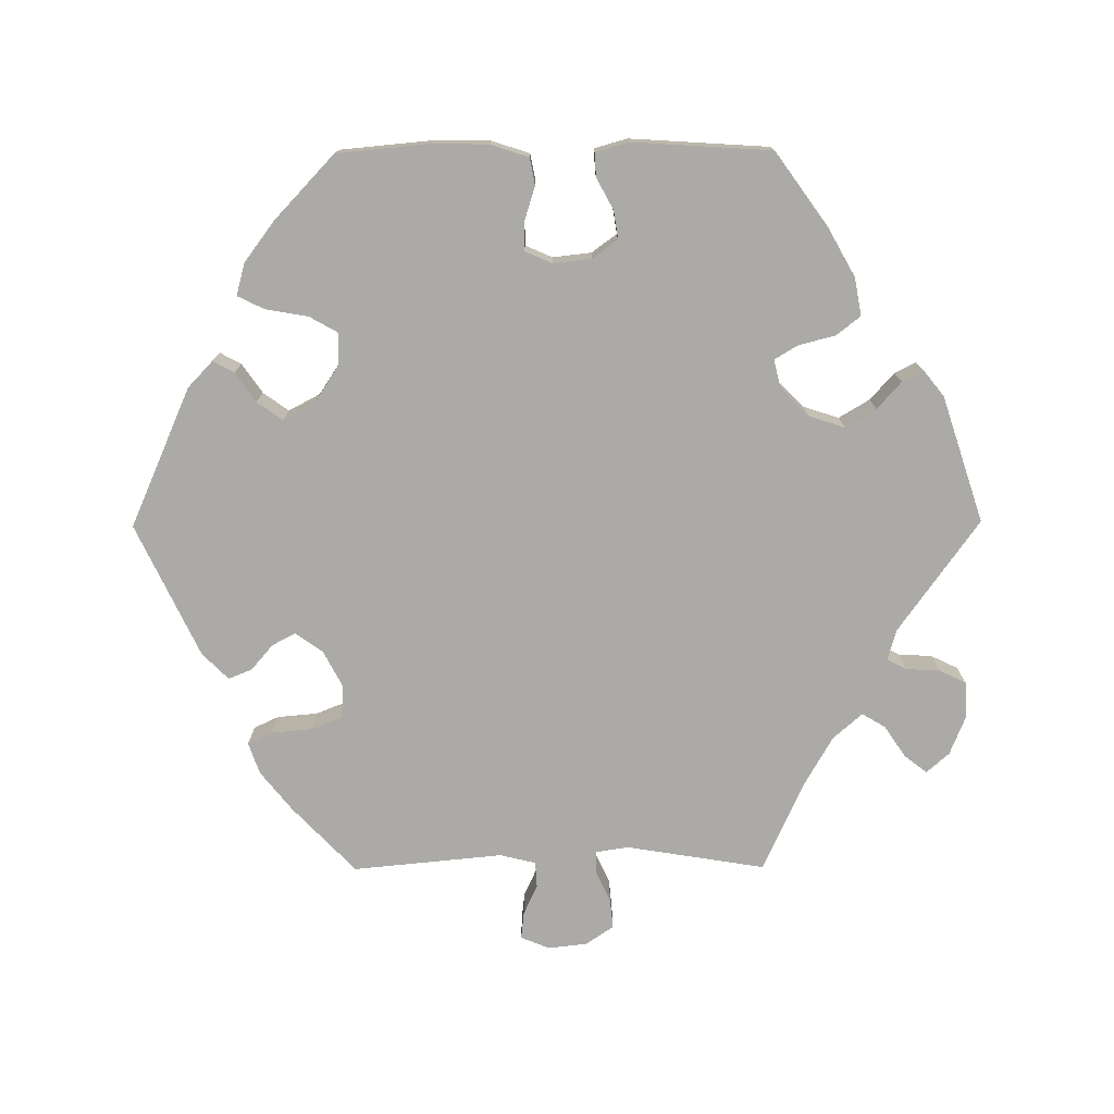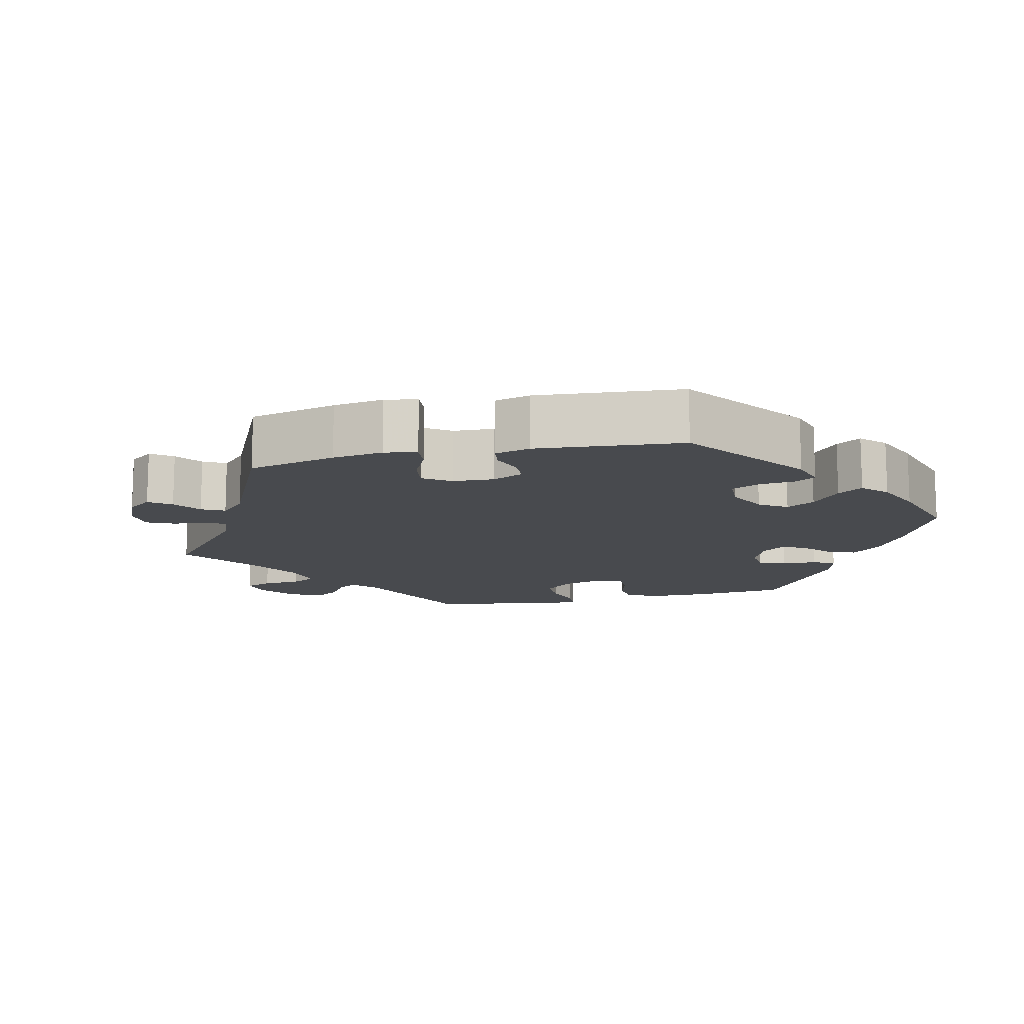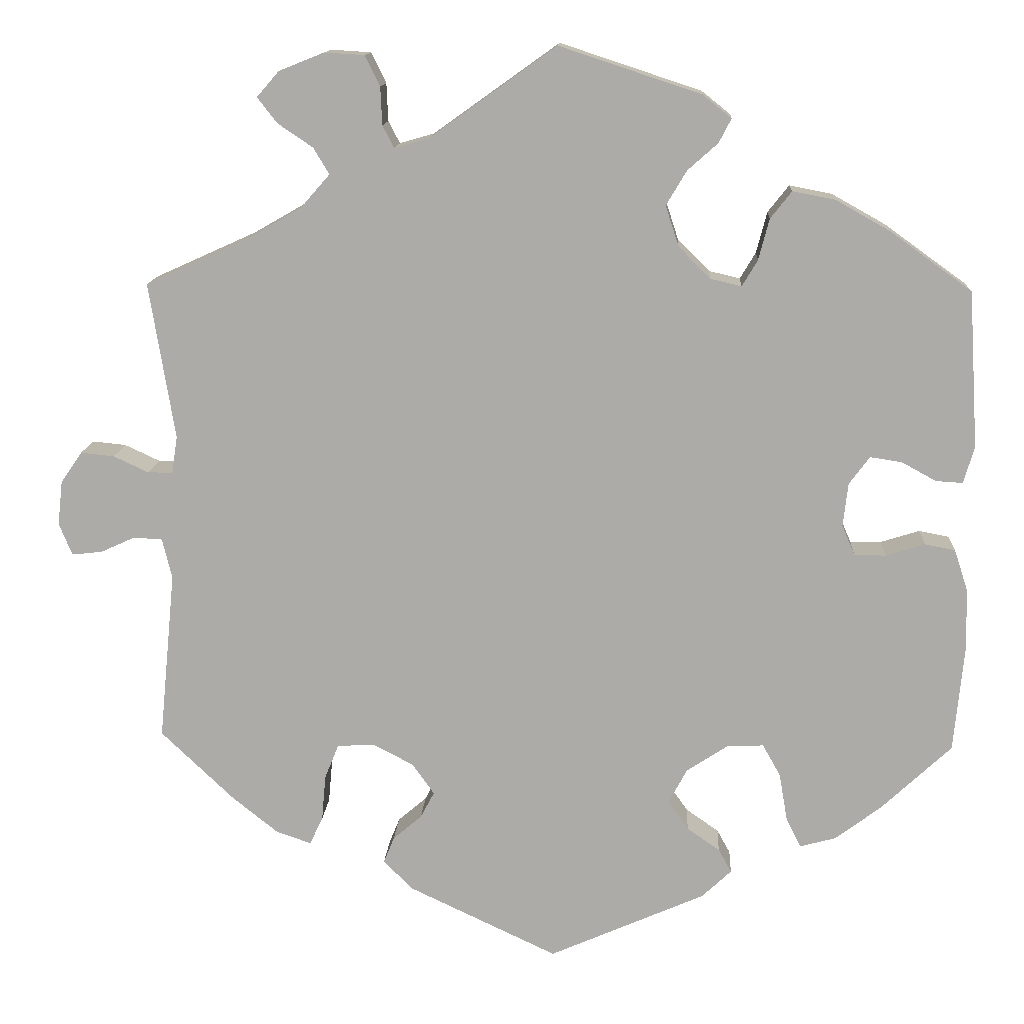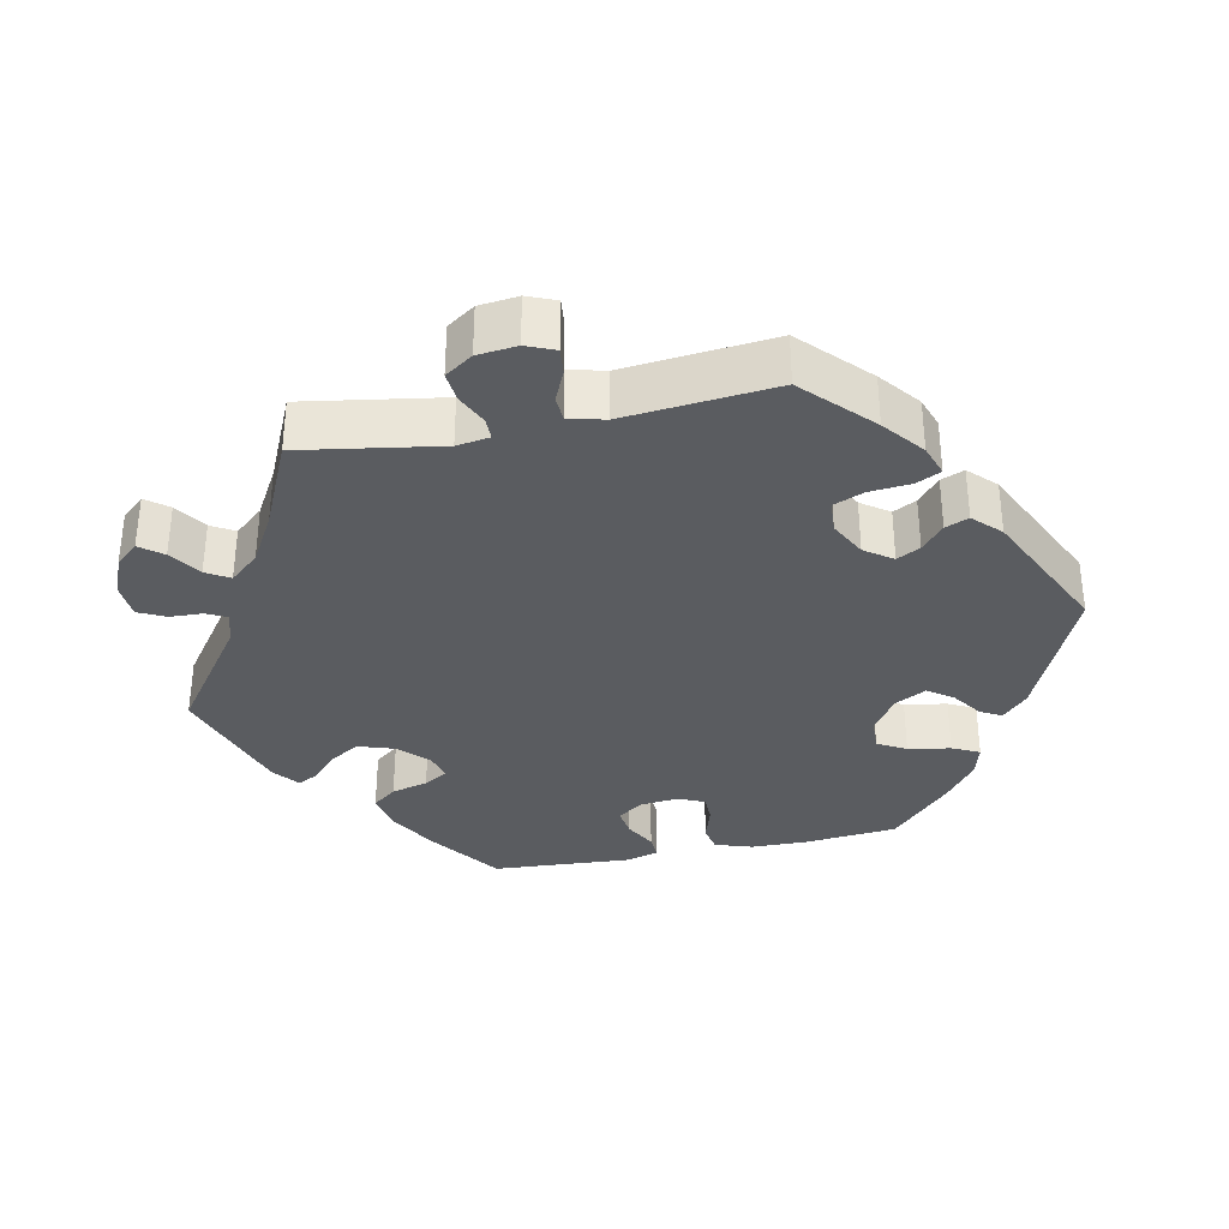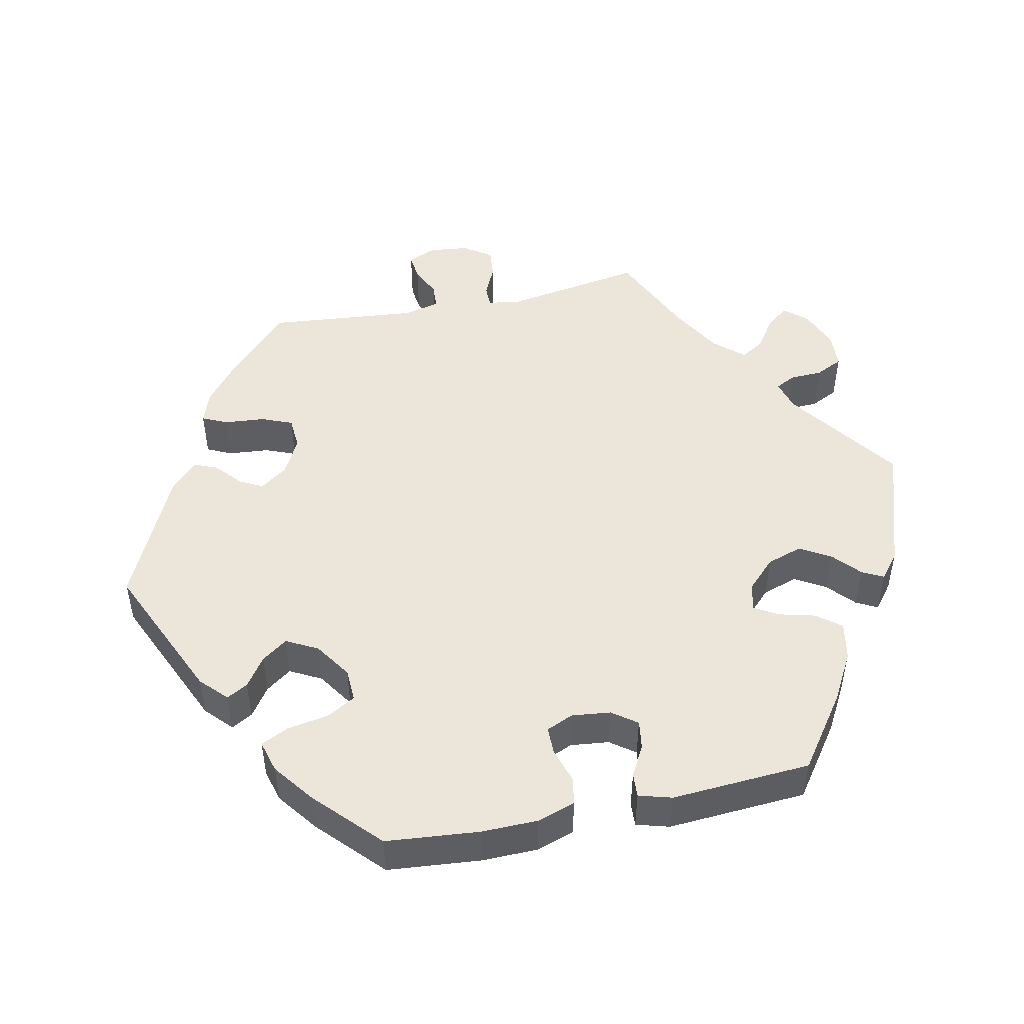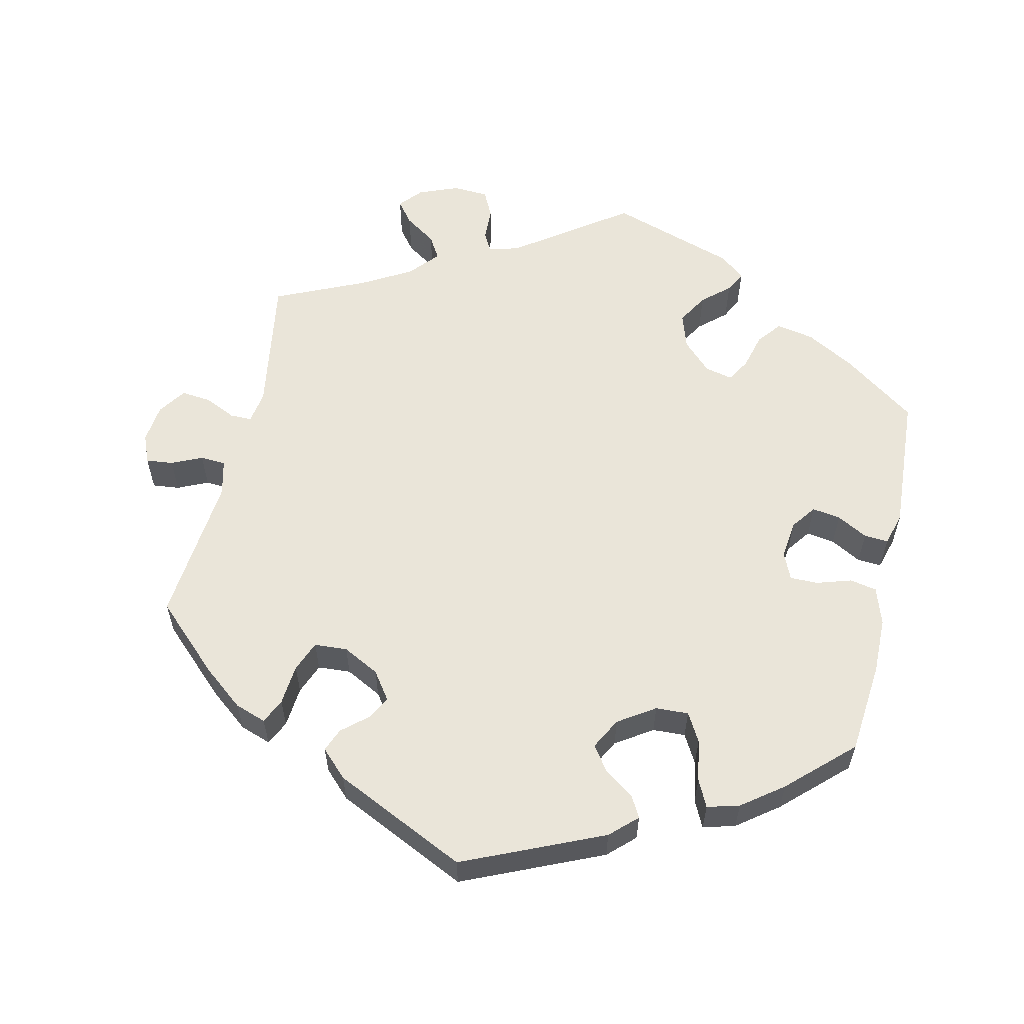
<metadata>
{"format":"obj","ext":"obj","renderer":"f3d","projection":"perspective","resolution":1024,"background":"white","views":[{"elev":-75.8,"azim":-89.7,"up":"+Y"},{"elev":-13.0,"azim":162.9,"up":"+Y"},{"elev":13.2,"azim":-176.8,"up":"+Z"},{"elev":-34.2,"azim":101.6,"up":"+Y"},{"elev":48.5,"azim":-102.0,"up":"+Y"},{"elev":58.3,"azim":-167.2,"up":"+Y"}]}
</metadata>
<code>
v 0.47 0.07 0.098
v 0.477 0.07 0.053
v 0.507 0.07 0.053
v 0.55 0.07 0.073
v 0.591 0.07 0.077
v 0.617 0.07 0.039
v 0.623 0.07 -0.015
v 0.607 0.07 -0.054
v 0.57 0.07 -0.05
v 0.528 0.07 -0.031
v 0.493 0.07 -0.033
v 0.481 0.07 -0.082
v 0.501 0.07 -0.288
v 0.411 0.07 -0.374
v 0.356 0.07 -0.418
v 0.313 0.07 -0.433
v 0.297 0.07 -0.399
v 0.292 0.07 -0.343
v 0.275 0.07 -0.301
v 0.23 0.07 -0.298
v 0.18 0.07 -0.324
v 0.153 0.07 -0.362
v 0.17 0.07 -0.394
v 0.205 0.07 -0.424
v 0.218 0.07 -0.456
v 0.182 0.07 -0.492
v 0 0.07 -0.578
v -0.191 0.07 -0.494
v -0.227 0.07 -0.46
v -0.211 0.07 -0.431
v -0.171 0.07 -0.403
v -0.146 0.07 -0.368
v -0.169 0.07 -0.325
v -0.219 0.07 -0.292
v -0.264 0.07 -0.29
v -0.286 0.07 -0.329
v -0.296 0.07 -0.387
v -0.314 0.07 -0.424
v -0.358 0.07 -0.412
v -0.414 0.07 -0.37
v -0.5 0.07 -0.289
v -0.512 0.07 -0.162
v -0.511 0.07 -0.085
v -0.494 0.07 -0.033
v -0.457 0.07 -0.026
v -0.409 0.07 -0.041
v -0.371 0.07 -0.041
v -0.355 0.07 -0.004
v -0.361 0.07 0.049
v -0.386 0.07 0.083
v -0.425 0.07 0.077
v -0.467 0.07 0.054
v -0.5 0.07 0.052
v -0.513 0.07 0.097
v -0.501 0.07 0.288
v -0.401 0.07 0.36
v -0.335 0.07 0.397
v -0.283 0.07 0.407
v -0.257 0.07 0.374
v -0.244 0.07 0.324
v -0.225 0.07 0.292
v -0.187 0.07 0.301
v -0.148 0.07 0.34
v -0.132 0.07 0.389
v -0.157 0.07 0.431
v -0.194 0.07 0.464
v -0.209 0.07 0.493
v -0.174 0.07 0.521
v -0.001 0.07 0.578
v 0.153 0.07 0.468
v 0.195 0.07 0.456
v 0.209 0.07 0.483
v 0.211 0.07 0.529
v 0.229 0.07 0.566
v 0.278 0.07 0.569
v 0.333 0.07 0.547
v 0.36 0.07 0.516
v 0.336 0.07 0.485
v 0.293 0.07 0.456
v 0.274 0.07 0.424
v 0.309 0.07 0.384
v 0.377 0.07 0.345
v 0.501 0.07 0.289
v 0.47 0 0.098
v 0.477 0 0.053
v 0.507 0 0.053
v 0.55 0 0.073
v 0.591 0 0.077
v 0.617 0 0.039
v 0.623 0 -0.015
v 0.607 0 -0.054
v 0.57 0 -0.05
v 0.528 0 -0.031
v 0.493 0 -0.033
v 0.481 0 -0.082
v 0.501 0 -0.288
v 0.411 0 -0.374
v 0.356 0 -0.418
v 0.313 0 -0.433
v 0.297 0 -0.399
v 0.292 0 -0.343
v 0.275 0 -0.301
v 0.23 0 -0.298
v 0.18 0 -0.324
v 0.153 0 -0.362
v 0.17 0 -0.394
v 0.205 0 -0.424
v 0.218 0 -0.456
v 0.182 0 -0.492
v 0 0 -0.578
v -0.191 0 -0.494
v -0.227 0 -0.46
v -0.211 0 -0.431
v -0.171 0 -0.403
v -0.146 0 -0.368
v -0.169 0 -0.325
v -0.219 0 -0.292
v -0.264 0 -0.29
v -0.286 0 -0.329
v -0.296 0 -0.387
v -0.314 0 -0.424
v -0.358 0 -0.412
v -0.414 0 -0.37
v -0.5 0 -0.289
v -0.512 0 -0.162
v -0.511 0 -0.085
v -0.494 0 -0.033
v -0.457 0 -0.026
v -0.409 0 -0.041
v -0.371 0 -0.041
v -0.355 0 -0.004
v -0.361 0 0.049
v -0.386 0 0.083
v -0.425 0 0.077
v -0.467 0 0.054
v -0.5 0 0.052
v -0.513 0 0.097
v -0.501 0 0.288
v -0.401 0 0.36
v -0.335 0 0.397
v -0.283 0 0.407
v -0.257 0 0.374
v -0.244 0 0.324
v -0.225 0 0.292
v -0.187 0 0.301
v -0.148 0 0.34
v -0.132 0 0.389
v -0.157 0 0.431
v -0.194 0 0.464
v -0.209 0 0.493
v -0.174 0 0.521
v -0.001 0 0.578
v 0.153 0 0.468
v 0.195 0 0.456
v 0.209 0 0.483
v 0.211 0 0.529
v 0.229 0 0.566
v 0.278 0 0.569
v 0.333 0 0.547
v 0.36 0 0.516
v 0.336 0 0.485
v 0.293 0 0.456
v 0.274 0 0.424
v 0.309 0 0.384
v 0.377 0 0.345
v 0.501 0 0.289
f 82 83 1
f 81 82 1 2
f 80 81 2
f 76 77 78 79
f 76 79 80
f 75 76 80
f 72 73 74 75
f 71 72 75 80
f 70 71 80 2
f 68 69 70 2
f 65 66 67 68
f 64 65 68 2
f 57 58 59 60
f 57 60 61
f 56 57 61
f 55 56 61
f 54 55 61
f 51 52 53 54
f 50 51 54 61
f 49 50 61 62
f 43 44 45 46
f 43 46 47
f 42 43 47
f 41 42 47
f 40 41 47
f 39 40 47 48
f 36 37 38 39
f 35 36 39 48
f 28 29 30 31
f 28 31 32
f 27 28 32
f 26 27 32 33
f 23 24 25 26
f 22 23 26 33
f 15 16 17 18
f 15 18 19
f 12 13 14 15
f 11 12 15 19
f 7 8 9 10
f 7 10 11
f 6 7 11
f 3 4 5 6
f 2 3 6 11
f 63 64 2 11
f 34 35 48 49
f 21 22 33 34
f 20 21 34 49
f 20 49 62 63
f 11 19 20 63
f 84 166 165
f 85 84 165 164
f 85 164 163
f 162 161 160 159
f 163 162 159
f 163 159 158
f 158 157 156 155
f 163 158 155 154
f 85 163 154 153
f 85 153 152 151
f 151 150 149 148
f 85 151 148 147
f 143 142 141 140
f 144 143 140
f 144 140 139
f 144 139 138
f 144 138 137
f 137 136 135 134
f 144 137 134 133
f 145 144 133 132
f 129 128 127 126
f 130 129 126
f 130 126 125
f 130 125 124
f 130 124 123
f 131 130 123 122
f 122 121 120 119
f 131 122 119 118
f 114 113 112 111
f 115 114 111
f 115 111 110
f 116 115 110 109
f 109 108 107 106
f 116 109 106 105
f 101 100 99 98
f 102 101 98
f 98 97 96 95
f 102 98 95 94
f 93 92 91 90
f 94 93 90
f 94 90 89
f 89 88 87 86
f 94 89 86 85
f 94 85 147 146
f 132 131 118 117
f 117 116 105 104
f 132 117 104 103
f 146 145 132 103
f 146 103 102 94
f 1 84 85 2
f 2 85 86 3
f 3 86 87 4
f 4 87 88 5
f 5 88 89 6
f 6 89 90 7
f 7 90 91 8
f 8 91 92 9
f 9 92 93 10
f 10 93 94 11
f 11 94 95 12
f 12 95 96 13
f 13 96 97 14
f 14 97 98 15
f 15 98 99 16
f 16 99 100 17
f 17 100 101 18
f 18 101 102 19
f 19 102 103 20
f 20 103 104 21
f 21 104 105 22
f 22 105 106 23
f 23 106 107 24
f 24 107 108 25
f 25 108 109 26
f 26 109 110 27
f 27 110 111 28
f 28 111 112 29
f 29 112 113 30
f 30 113 114 31
f 31 114 115 32
f 32 115 116 33
f 33 116 117 34
f 34 117 118 35
f 35 118 119 36
f 36 119 120 37
f 37 120 121 38
f 38 121 122 39
f 39 122 123 40
f 40 123 124 41
f 41 124 125 42
f 42 125 126 43
f 43 126 127 44
f 44 127 128 45
f 45 128 129 46
f 46 129 130 47
f 47 130 131 48
f 48 131 132 49
f 49 132 133 50
f 50 133 134 51
f 51 134 135 52
f 52 135 136 53
f 53 136 137 54
f 54 137 138 55
f 55 138 139 56
f 56 139 140 57
f 57 140 141 58
f 58 141 142 59
f 59 142 143 60
f 60 143 144 61
f 61 144 145 62
f 62 145 146 63
f 63 146 147 64
f 64 147 148 65
f 65 148 149 66
f 66 149 150 67
f 67 150 151 68
f 68 151 152 69
f 69 152 153 70
f 70 153 154 71
f 71 154 155 72
f 72 155 156 73
f 73 156 157 74
f 74 157 158 75
f 75 158 159 76
f 76 159 160 77
f 77 160 161 78
f 78 161 162 79
f 79 162 163 80
f 80 163 164 81
f 81 164 165 82
f 82 165 166 83
f 83 166 84 1

</code>
